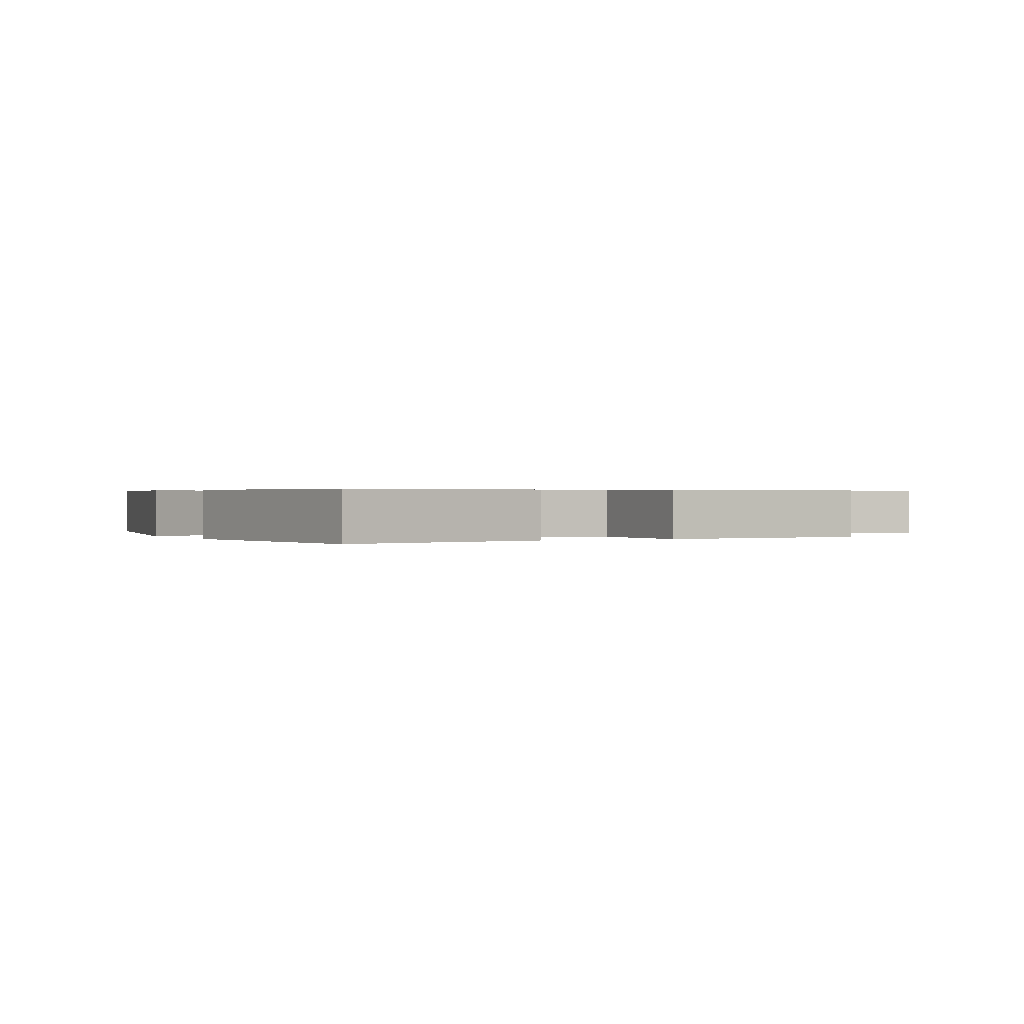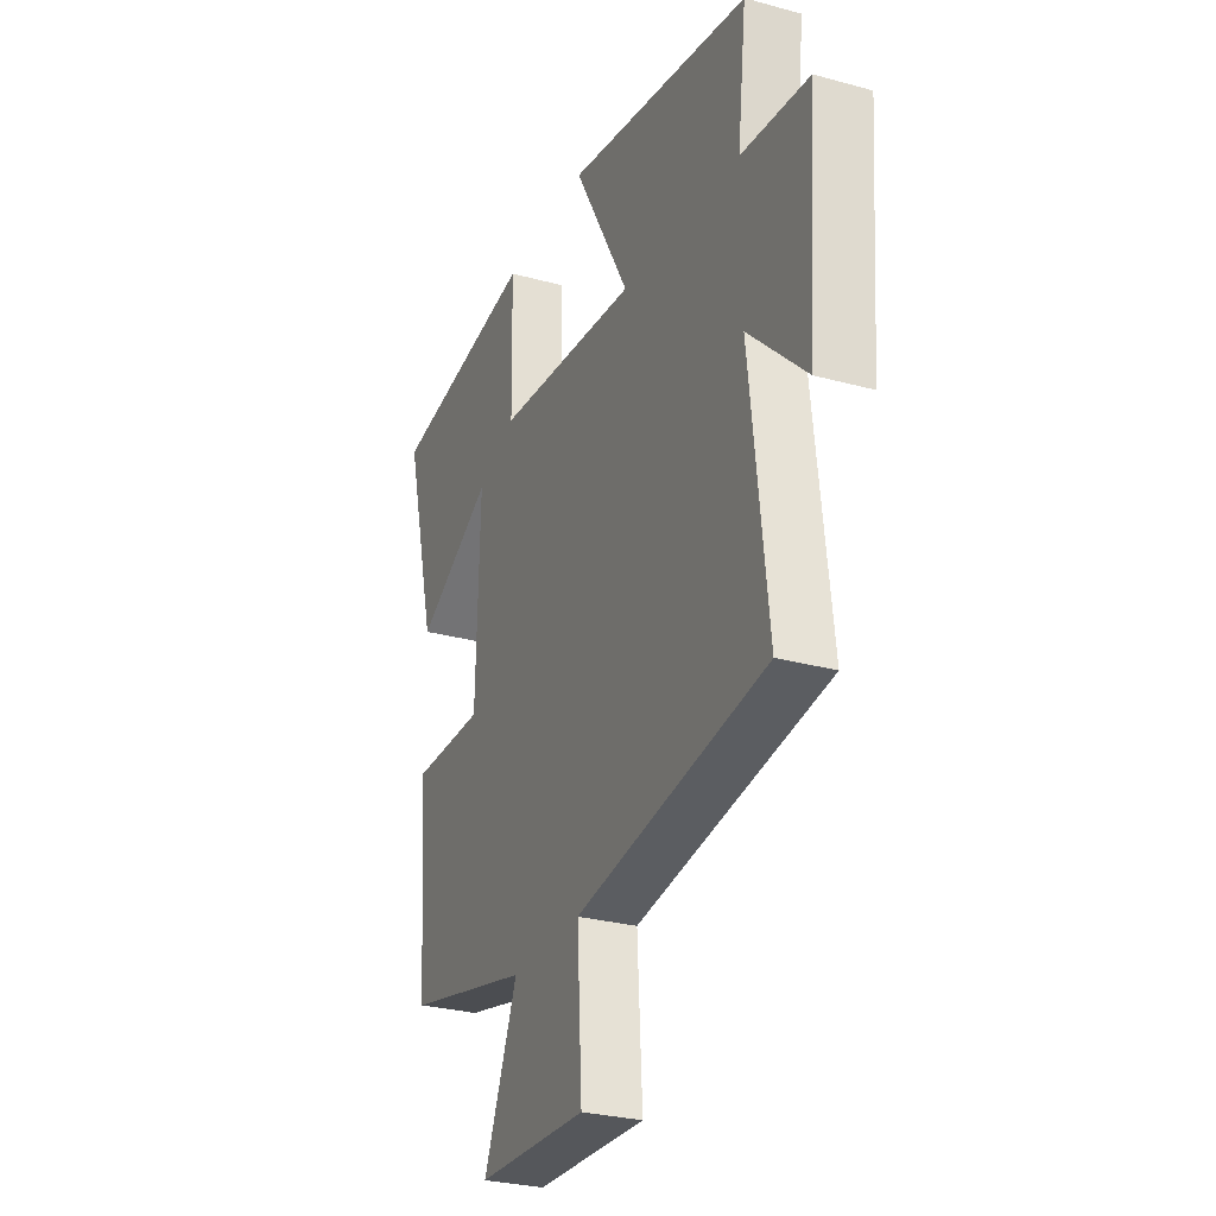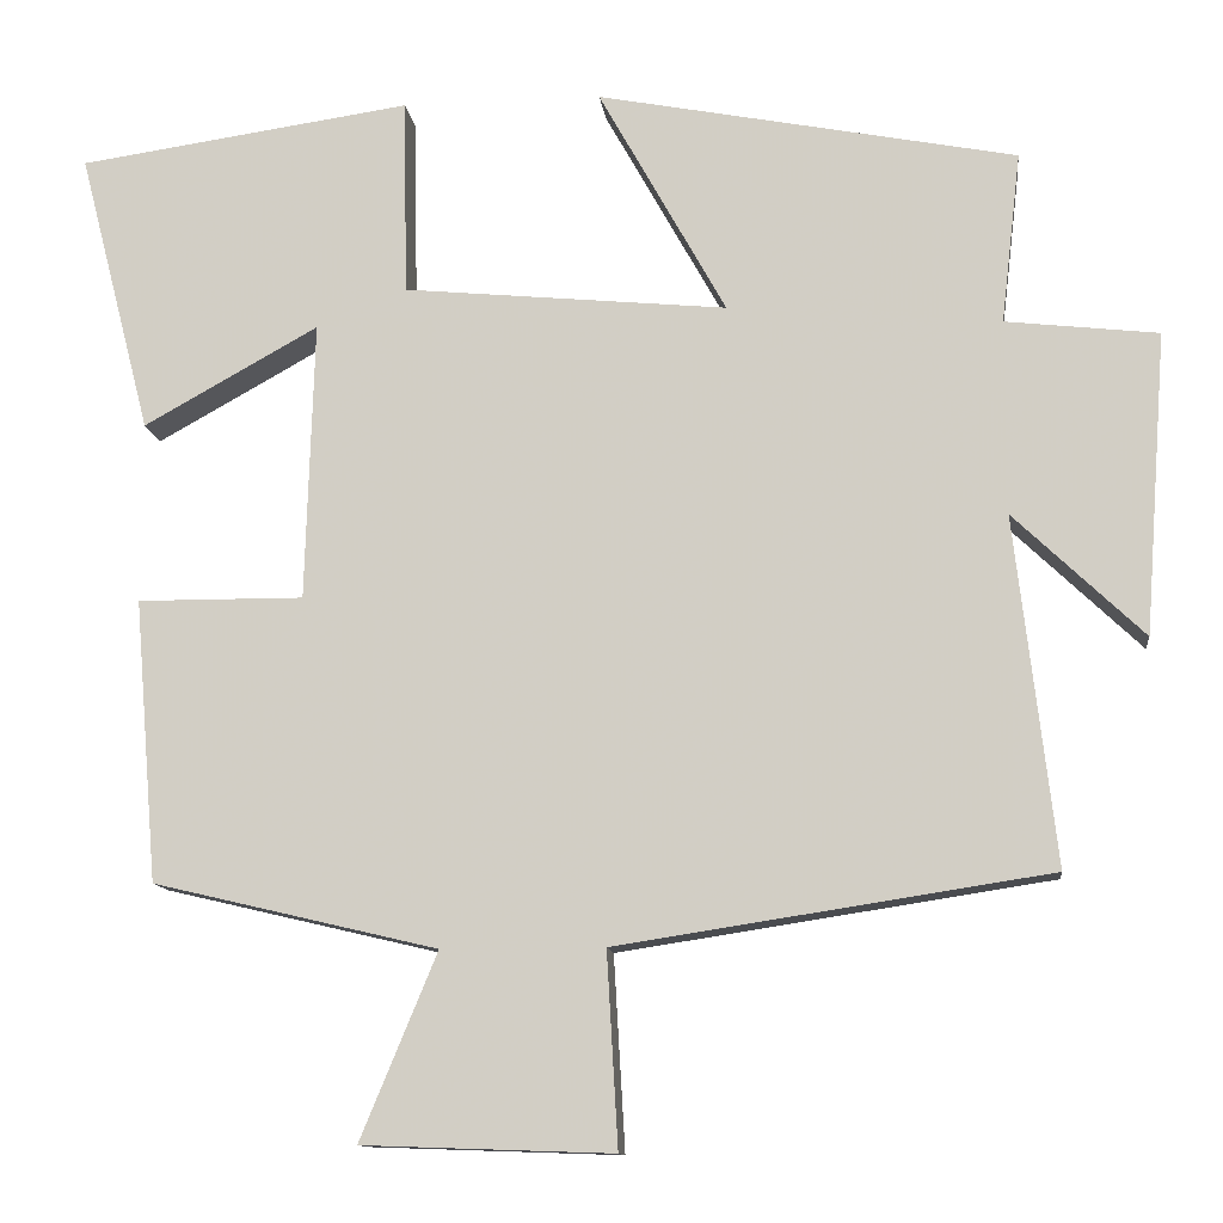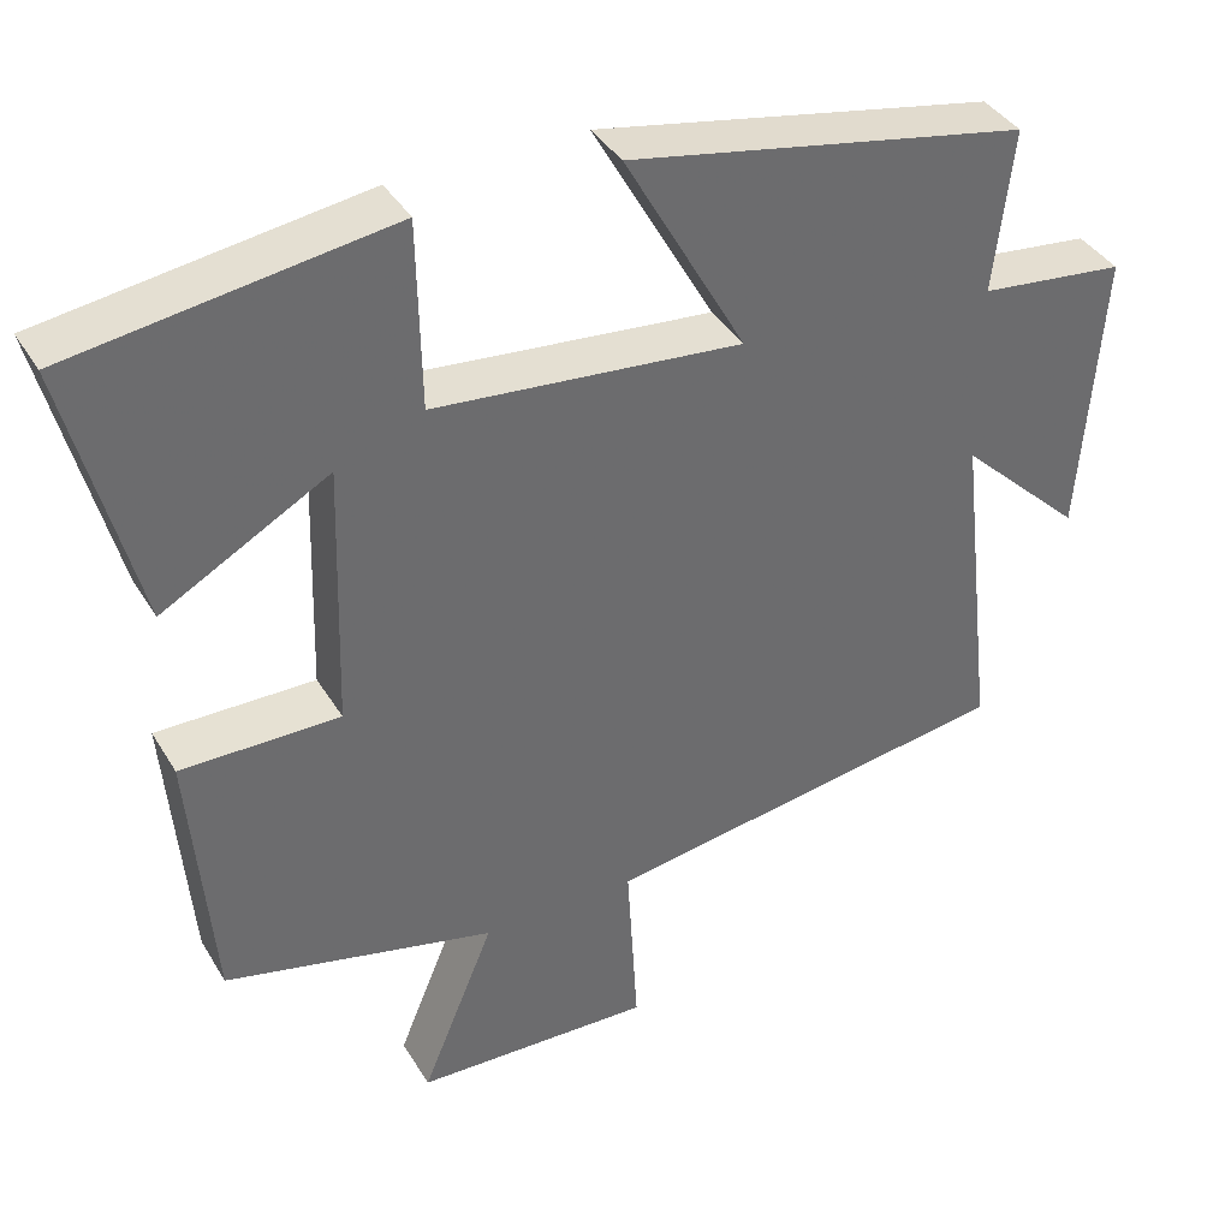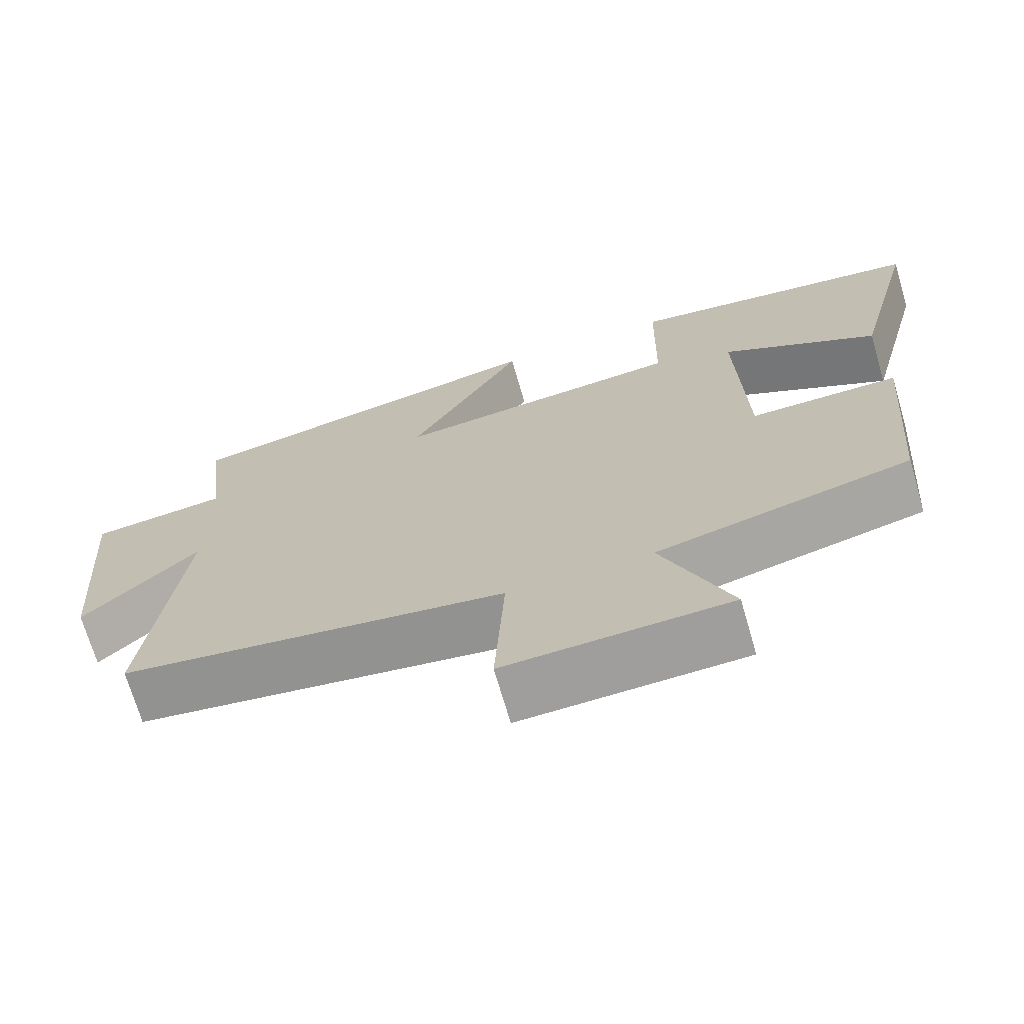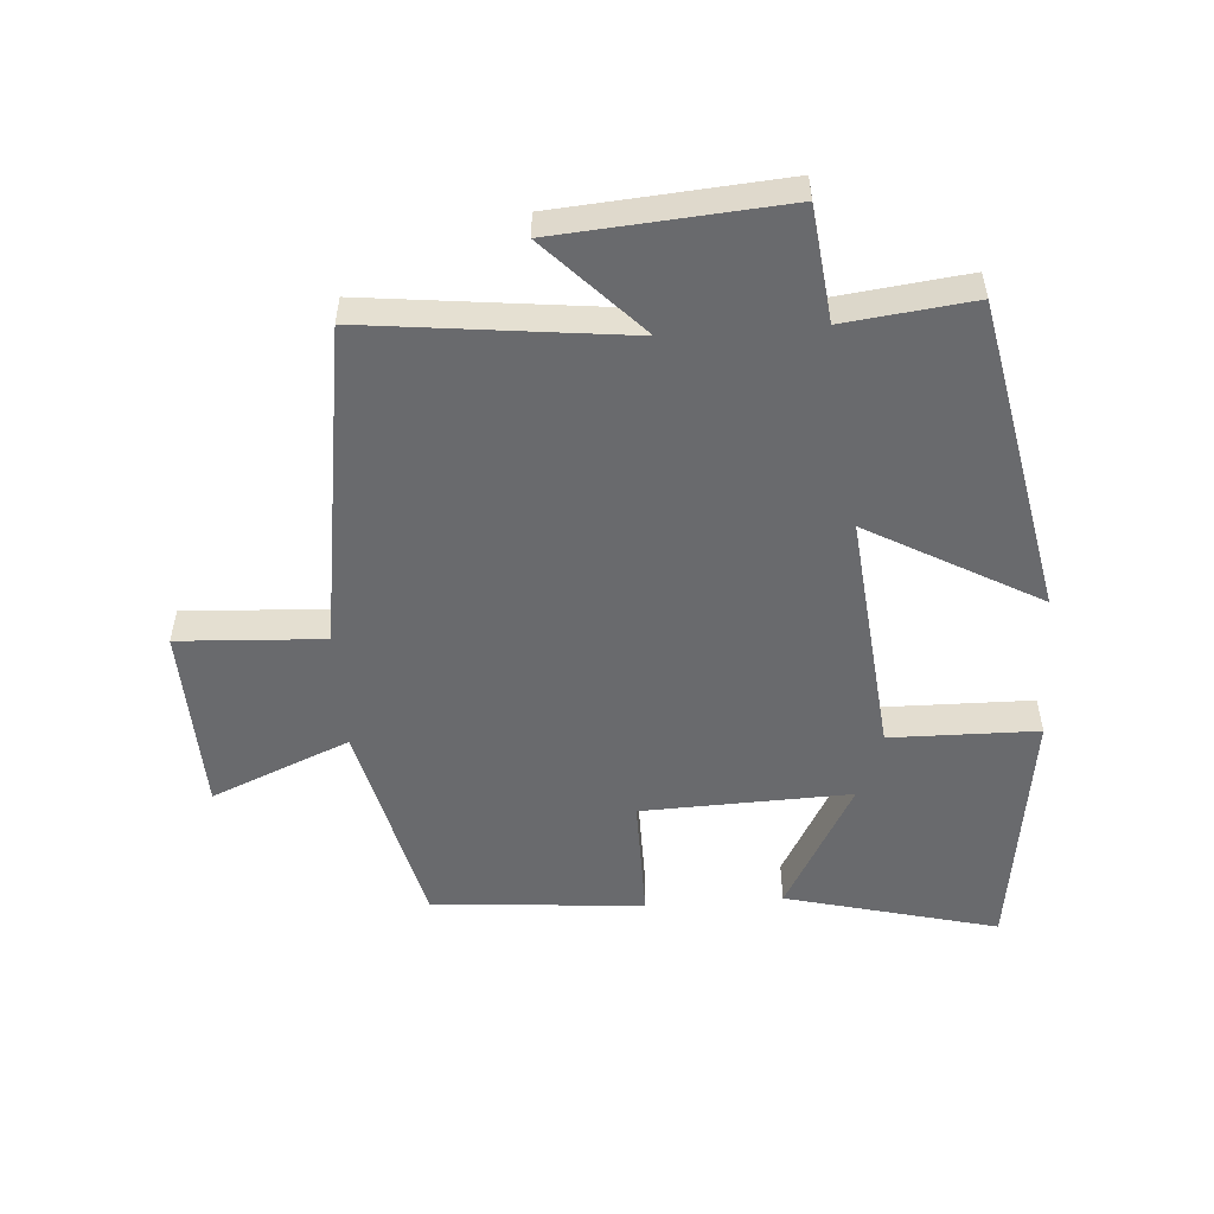
<metadata>
{"format":"obj","ext":"obj","renderer":"f3d","projection":"perspective","resolution":1024,"background":"white","views":[{"elev":0.4,"azim":63.4,"up":"+Y"},{"elev":-28.3,"azim":-112.5,"up":"+Z"},{"elev":-11.9,"azim":-173.4,"up":"+Z"},{"elev":38.7,"azim":152.0,"up":"+Z"},{"elev":-70.3,"azim":16.2,"up":"+Z"},{"elev":-53.1,"azim":-85.8,"up":"+Y"}]}
</metadata>
<code>
v -0.547 0.07 -0.423
v -0.5 0.07 -0.019
v -0.651 0.07 -0.163
v -0.677 0.07 0.187
v -0.5 0.07 0.207
v -0.523 0.07 0.406
v -0.036 0.07 0.5
v -0.184 0.07 0.235
v 0.192 0.07 0.271
v 0.196 0.07 0.5
v 0.584 0.07 0.444
v 0.5 0.07 0.116
v 0.297 0.07 0.229
v 0.307 0.07 -0.095
v 0.5 0.07 -0.094
v 0.473 0.07 -0.422
v 0.143 0.07 -0.5
v 0.232 0.07 -0.715
v -0.058 0.07 -0.725
v -0.045 0.07 -0.5
v -0.547 0 -0.423
v -0.5 0 -0.019
v -0.651 0 -0.163
v -0.677 0 0.187
v -0.5 0 0.207
v -0.523 0 0.406
v -0.036 0 0.5
v -0.184 0 0.235
v 0.192 0 0.271
v 0.196 0 0.5
v 0.584 0 0.444
v 0.5 0 0.116
v 0.297 0 0.229
v 0.307 0 -0.095
v 0.5 0 -0.094
v 0.473 0 -0.422
v 0.143 0 -0.5
v 0.232 0 -0.715
v -0.058 0 -0.725
v -0.045 0 -0.5
f 17 18 19 20
f 17 20 1 2
f 14 15 16 17
f 13 14 17 2
f 10 11 12 13
f 9 10 13
f 8 9 13 2
f 5 6 7 8
f 5 8 2
f 2 3 4 5
f 40 39 38 37
f 22 21 40 37
f 37 36 35 34
f 22 37 34 33
f 33 32 31 30
f 33 30 29
f 22 33 29 28
f 28 27 26 25
f 22 28 25
f 25 24 23 22
f 1 21 22 2
f 2 22 23 3
f 3 23 24 4
f 4 24 25 5
f 5 25 26 6
f 6 26 27 7
f 7 27 28 8
f 8 28 29 9
f 9 29 30 10
f 10 30 31 11
f 11 31 32 12
f 12 32 33 13
f 13 33 34 14
f 14 34 35 15
f 15 35 36 16
f 16 36 37 17
f 17 37 38 18
f 18 38 39 19
f 19 39 40 20
f 20 40 21 1

</code>
